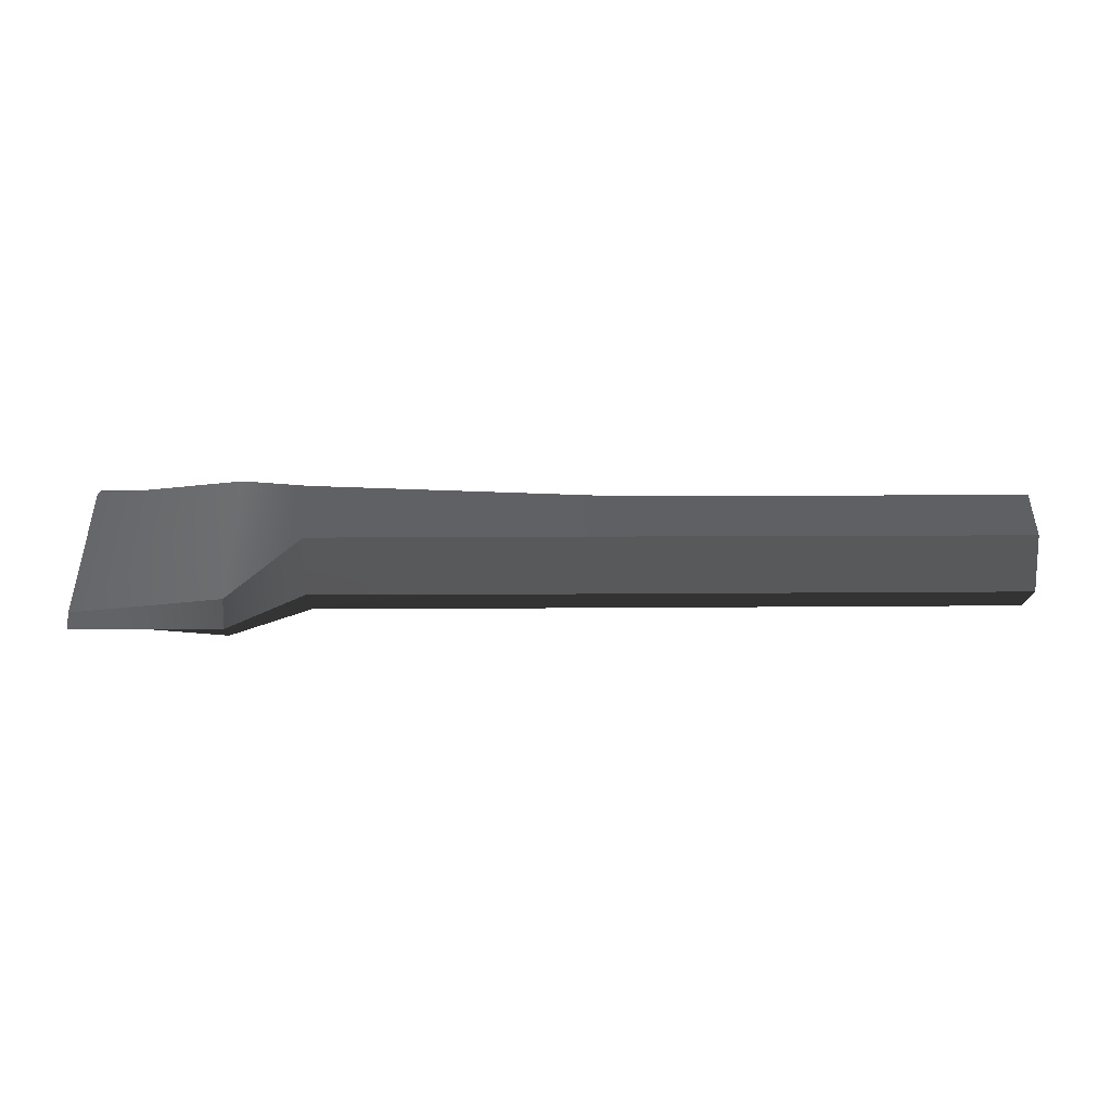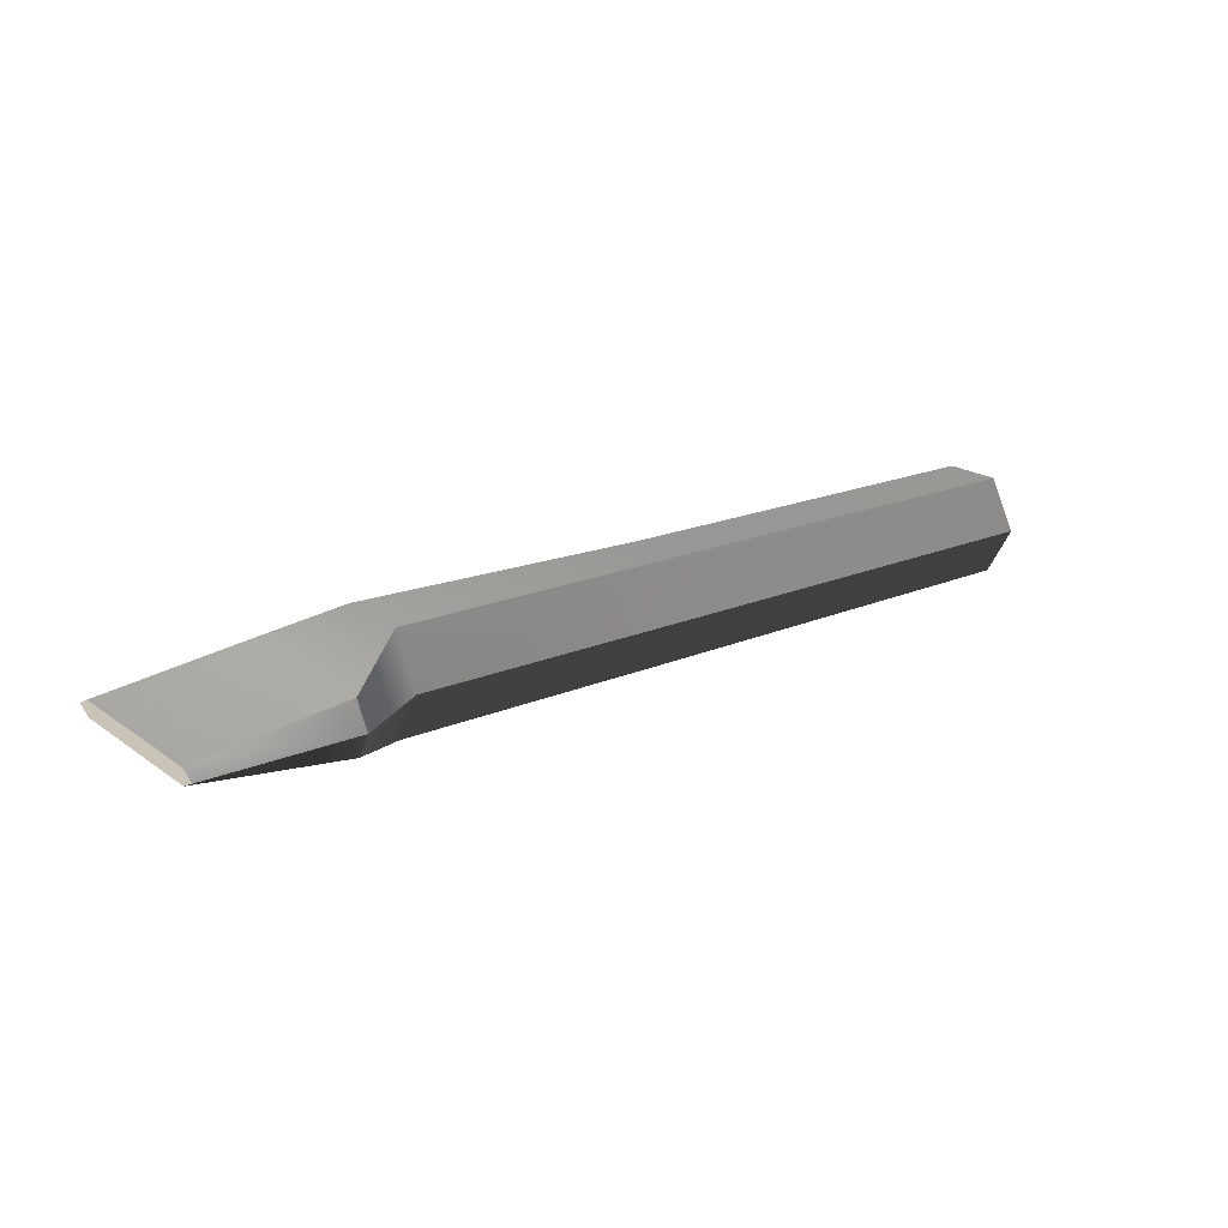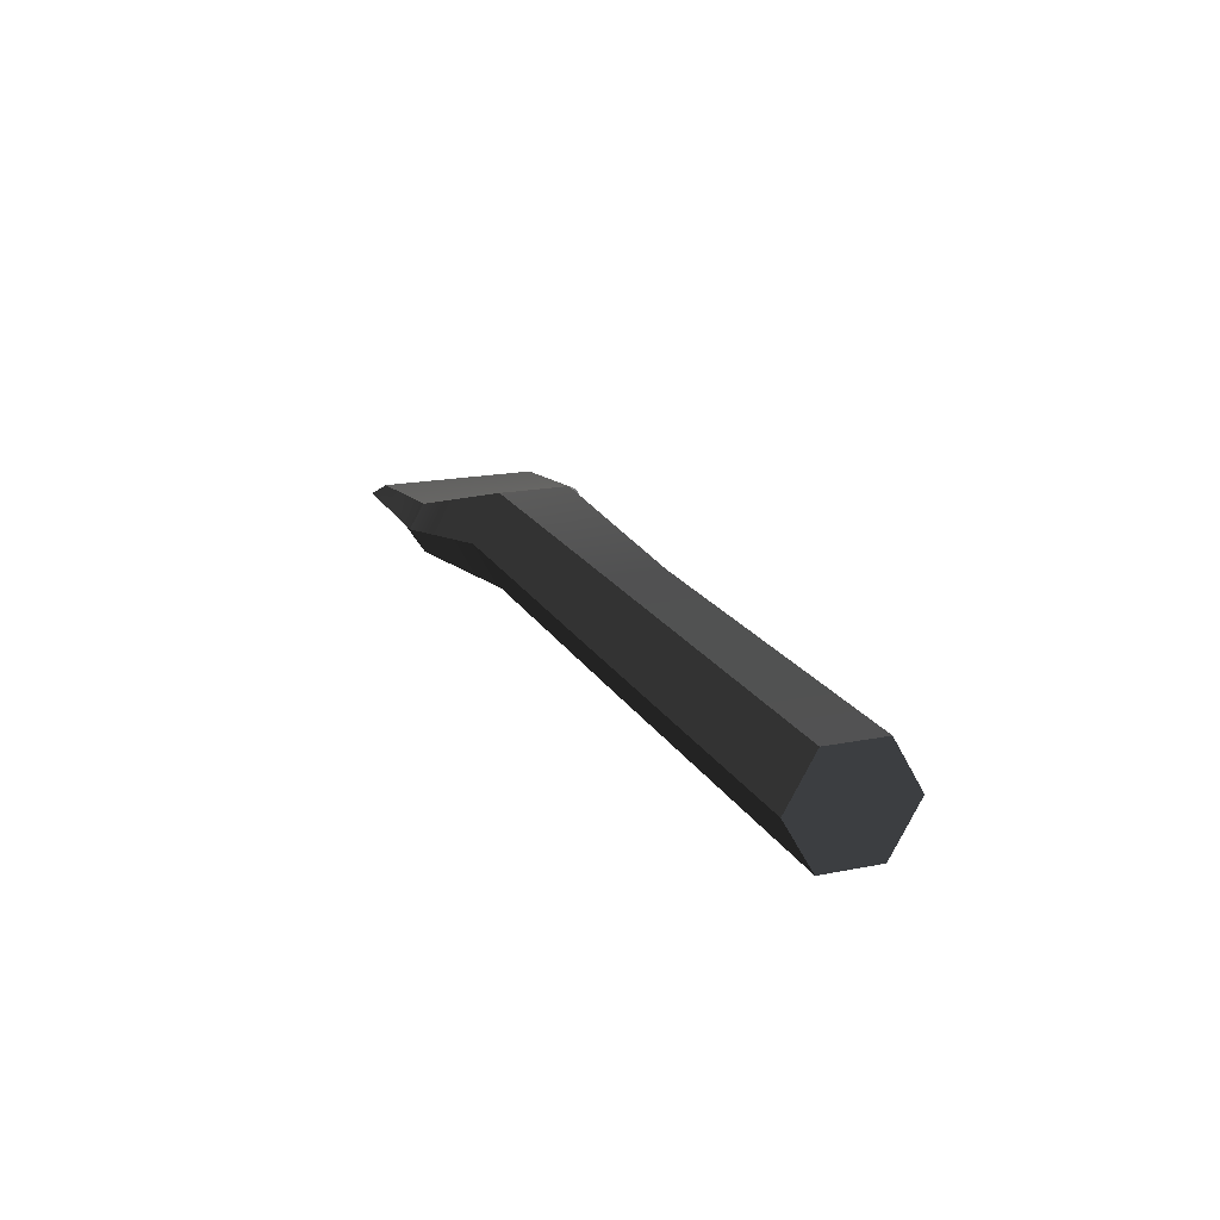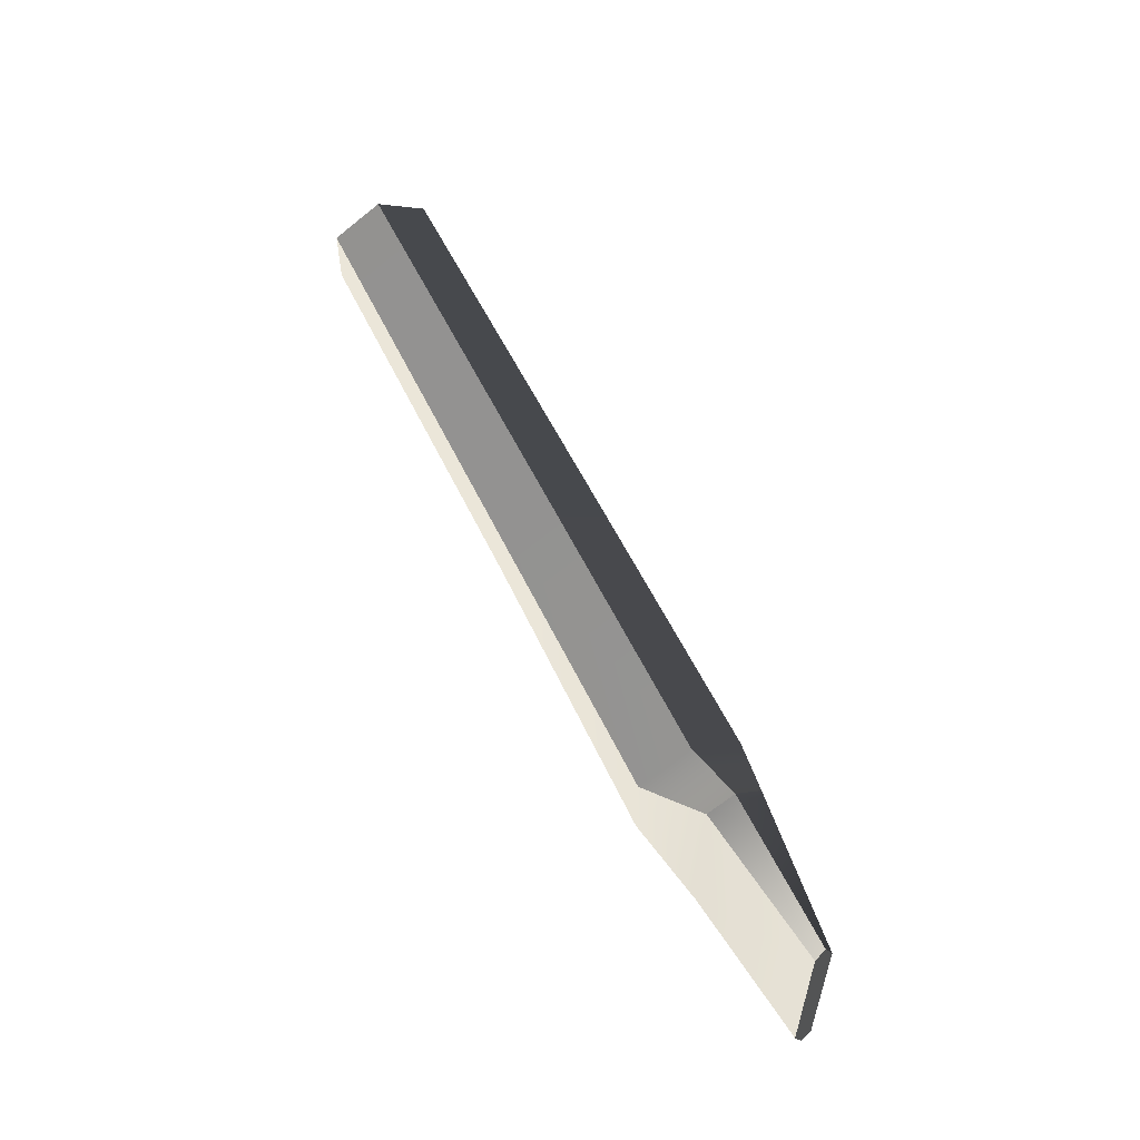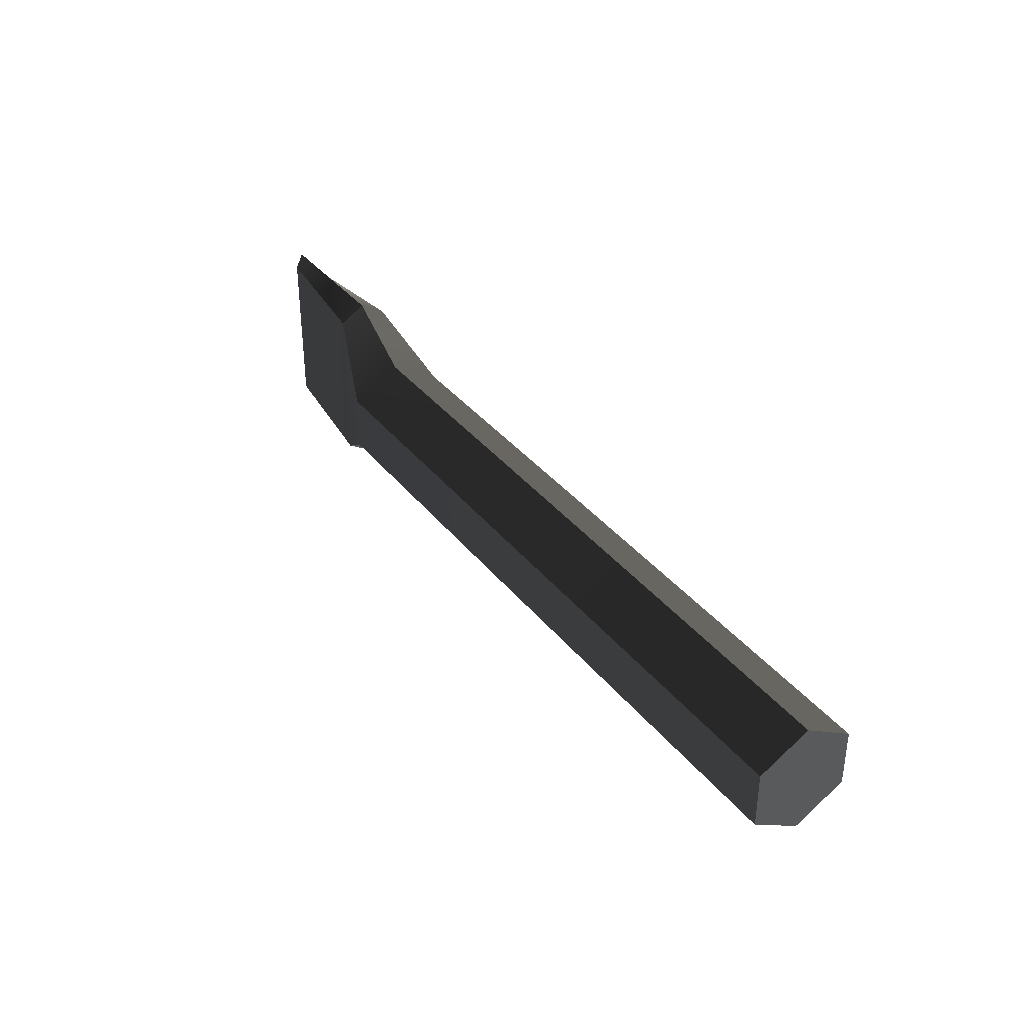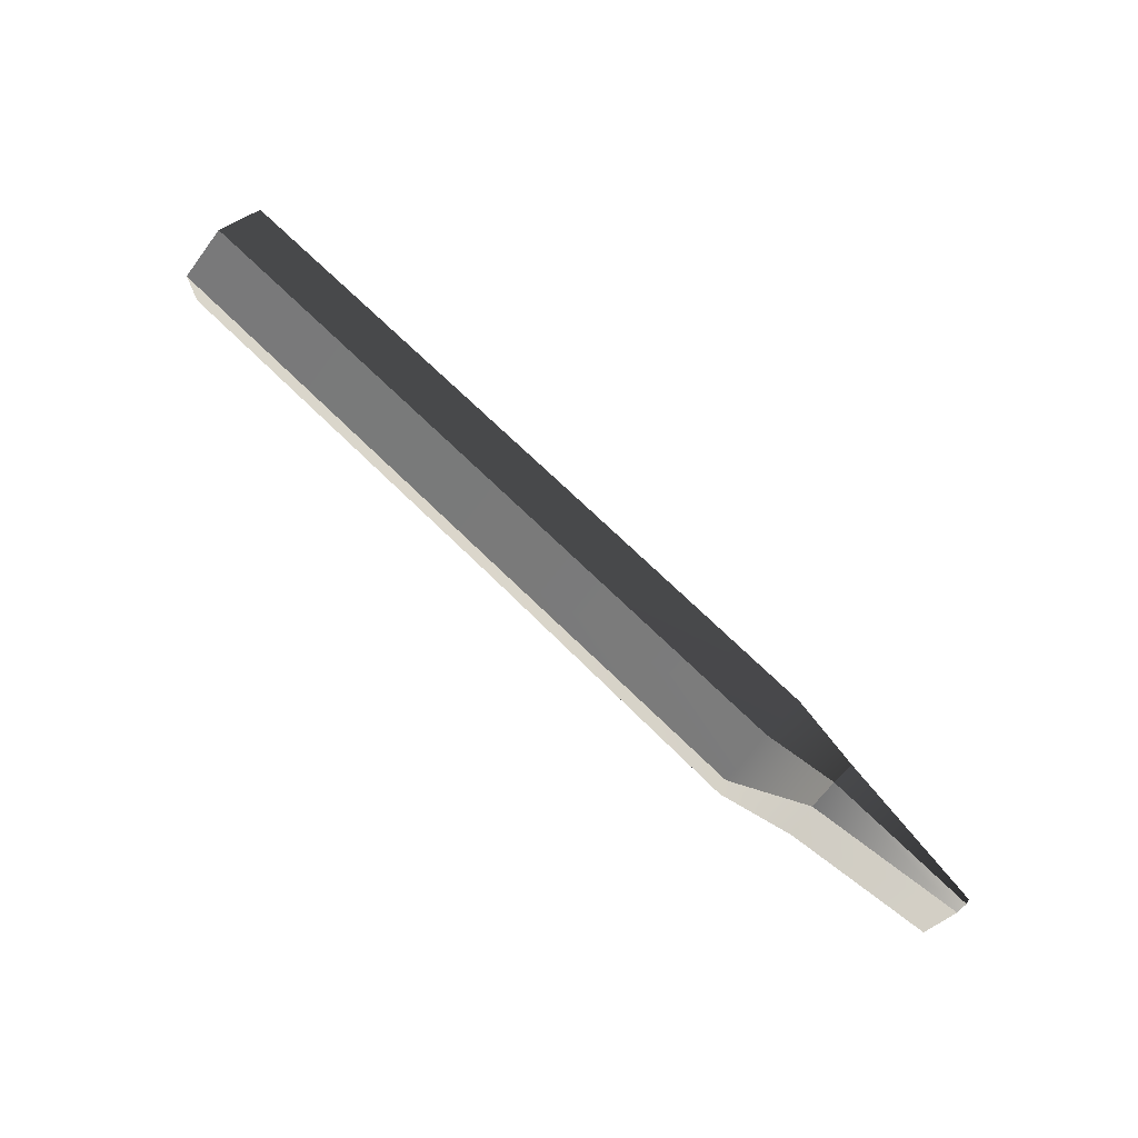
<metadata>
{"format":"obj","ext":"obj","renderer":"f3d","projection":"perspective","resolution":1024,"background":"white","views":[{"elev":44.8,"azim":-0.3,"up":"+Y"},{"elev":20.0,"azim":-37.8,"up":"+Y"},{"elev":18.5,"azim":69.0,"up":"+Y"},{"elev":55.9,"azim":-115.2,"up":"+Z"},{"elev":35.3,"azim":57.5,"up":"+Z"},{"elev":73.8,"azim":-136.1,"up":"+Z"}]}
</metadata>
<code>
v  0.0188 0 -0.0261
v  0.0188 -0.0226 -0.0131
v  0.0188 -0.0226 0.0131
v  0.0188 0 0.0261
v  0.0188 0.0226 0.0131
v  0.0188 0.0226 -0.0131
v  -0.1147 0 -0.0261
v  -0.1147 -0.0226 -0.0131
v  -0.1147 -0.0226 0.0131
v  -0.1147 0 0.0261
v  -0.1147 0.0226 0.0131
v  -0.1147 0.0226 -0.0203
v  -0.1479 0 -0.0425
v  -0.1479 -0.0116 -0.0356
v  -0.1479 -0.0116 0.0395
v  -0.1479 0 0.0464
v  -0.1479 0.0116 0.0395
v  -0.1479 0.0116 -0.0356
v  -0.2159 0 -0.0425
v  -0.2159 -0.0035 -0.0356
v  -0.2159 -0.0035 0.0395
v  -0.2159 0 0.0464
v  -0.2159 0.0035 0.0395
v  -0.2159 0.0035 -0.0356
v  0.2075 0 -0.0257
v  0.2075 -0.0223 -0.0129
v  0.2075 -0.0223 0.0129
v  0.2075 0 0.0257
v  0.2075 0.0223 0.0129
v  0.2075 0.0223 -0.0129
o Burin_C
g Burin_C
f 30 29 28 27 26 25
f 26 2 1 25
f 27 3 2 26
f 28 4 3 27
f 29 5 4 28
f 30 6 5 29
f 25 1 6 30
f 7 1 2 8
f 8 2 3 9
f 9 3 4 10
f 10 4 5 11
f 11 5 6 12
f 12 6 1 7
f 22 23 24 19 20 21
f 14 13 7 8
f 14 8 9 15
f 15 9 10 16
f 17 16 10 11
f 18 17 11 12
f 18 12 7 13
f 20 19 13 14
f 20 14 15 21
f 21 15 16 22
f 23 22 16 17
f 23 17 18 24
f 24 18 13 19

</code>
